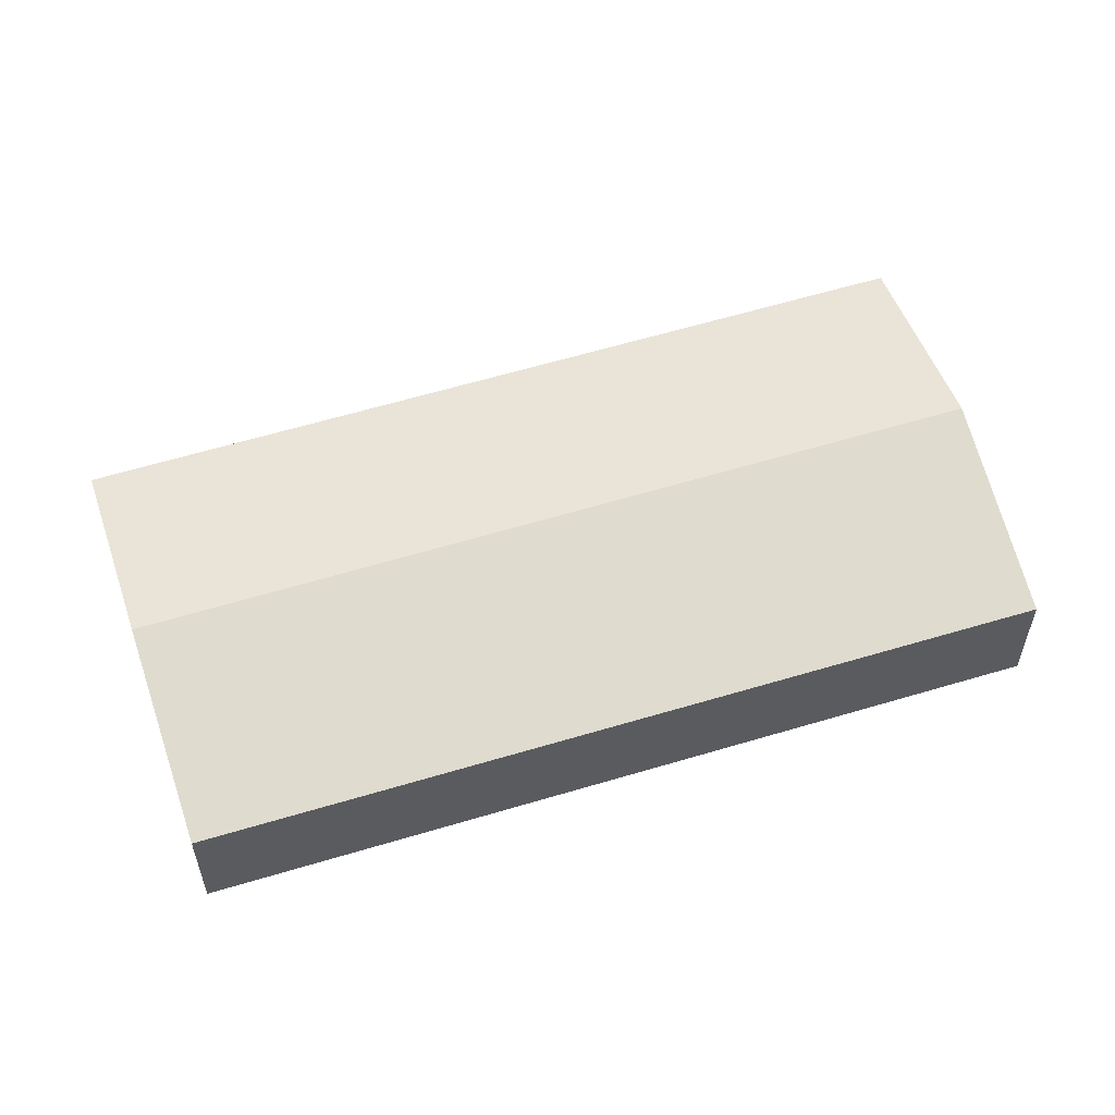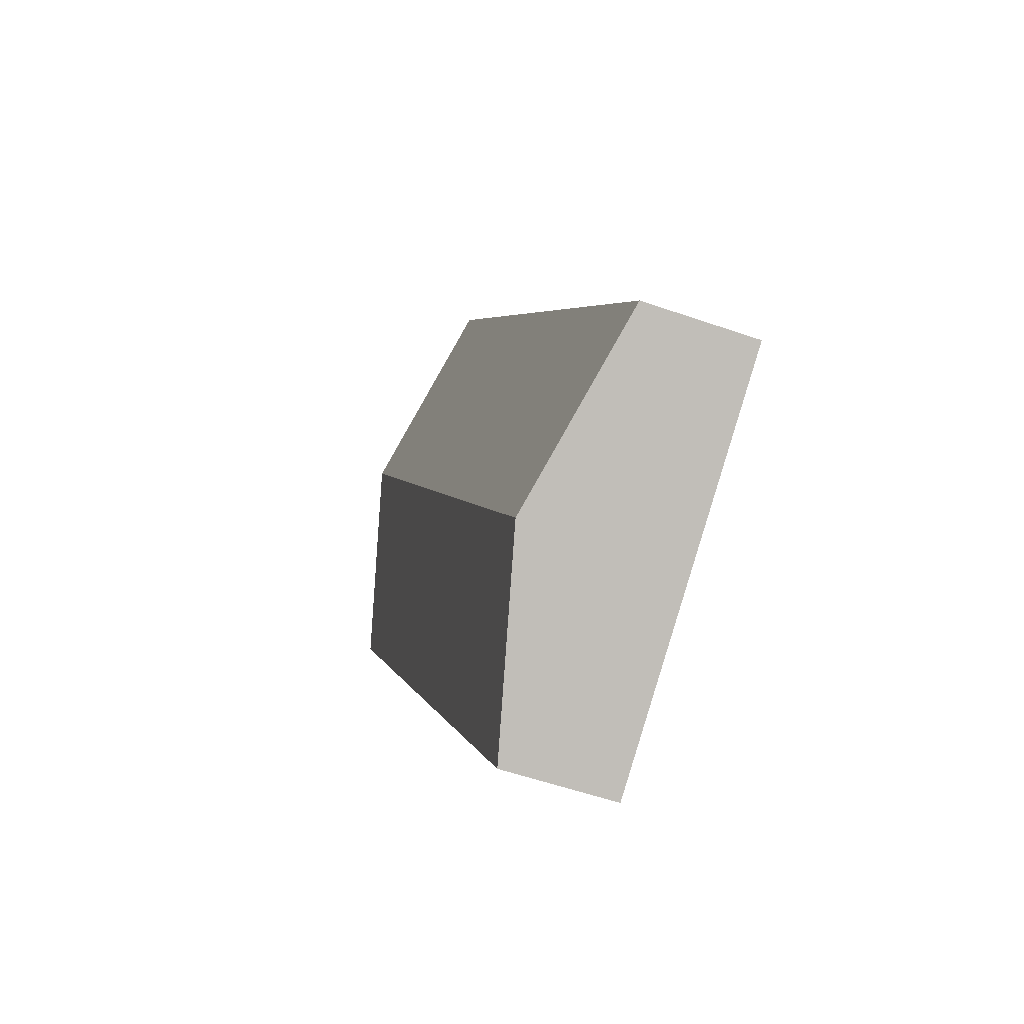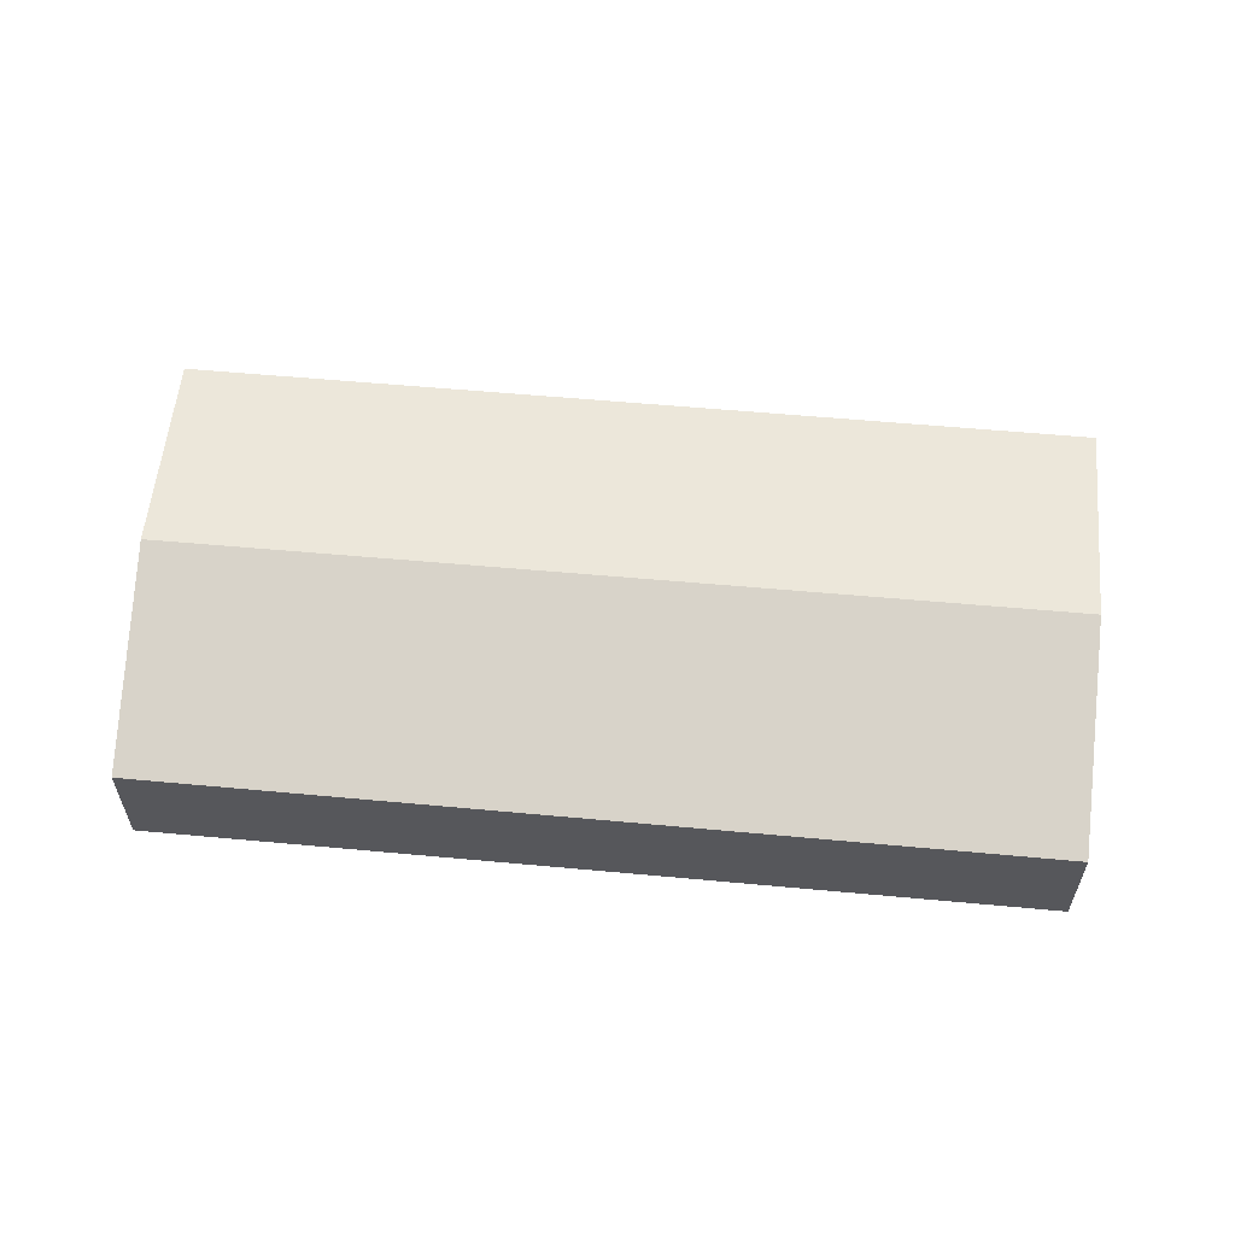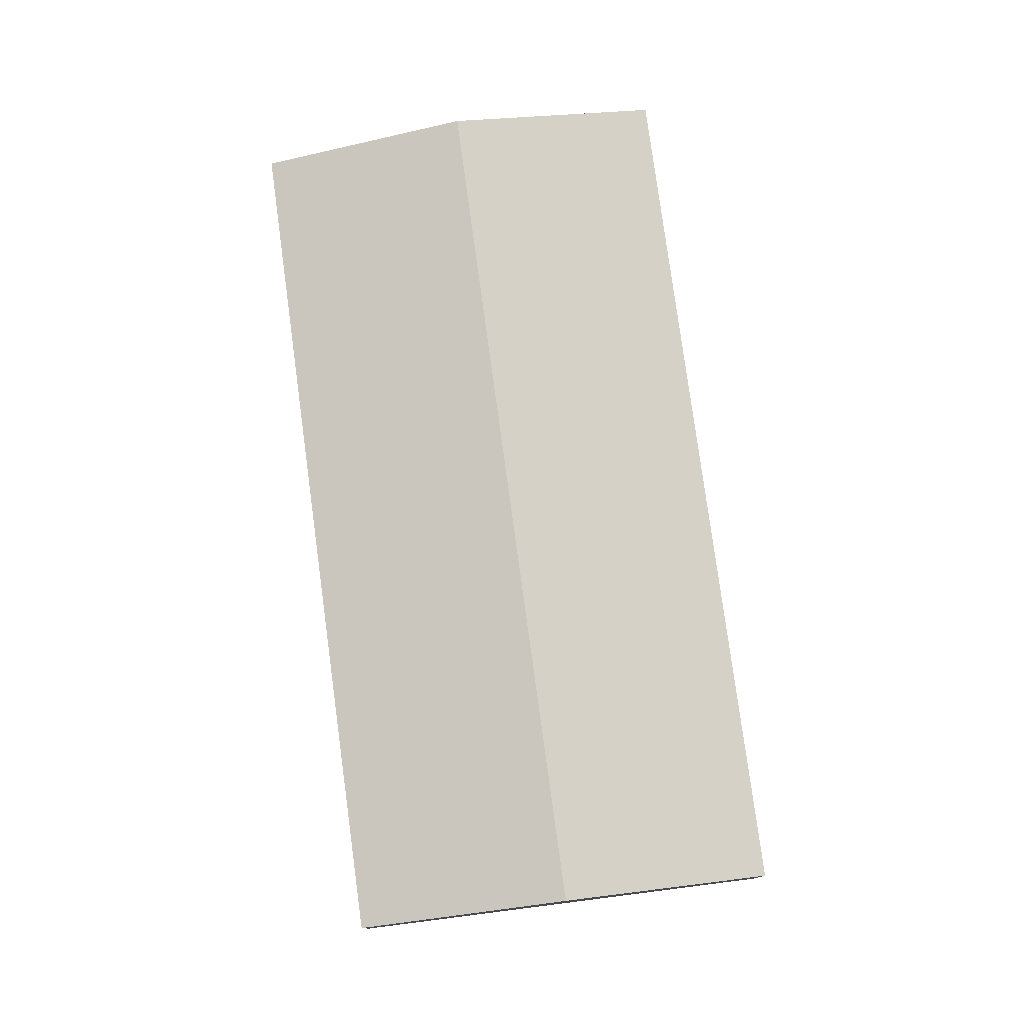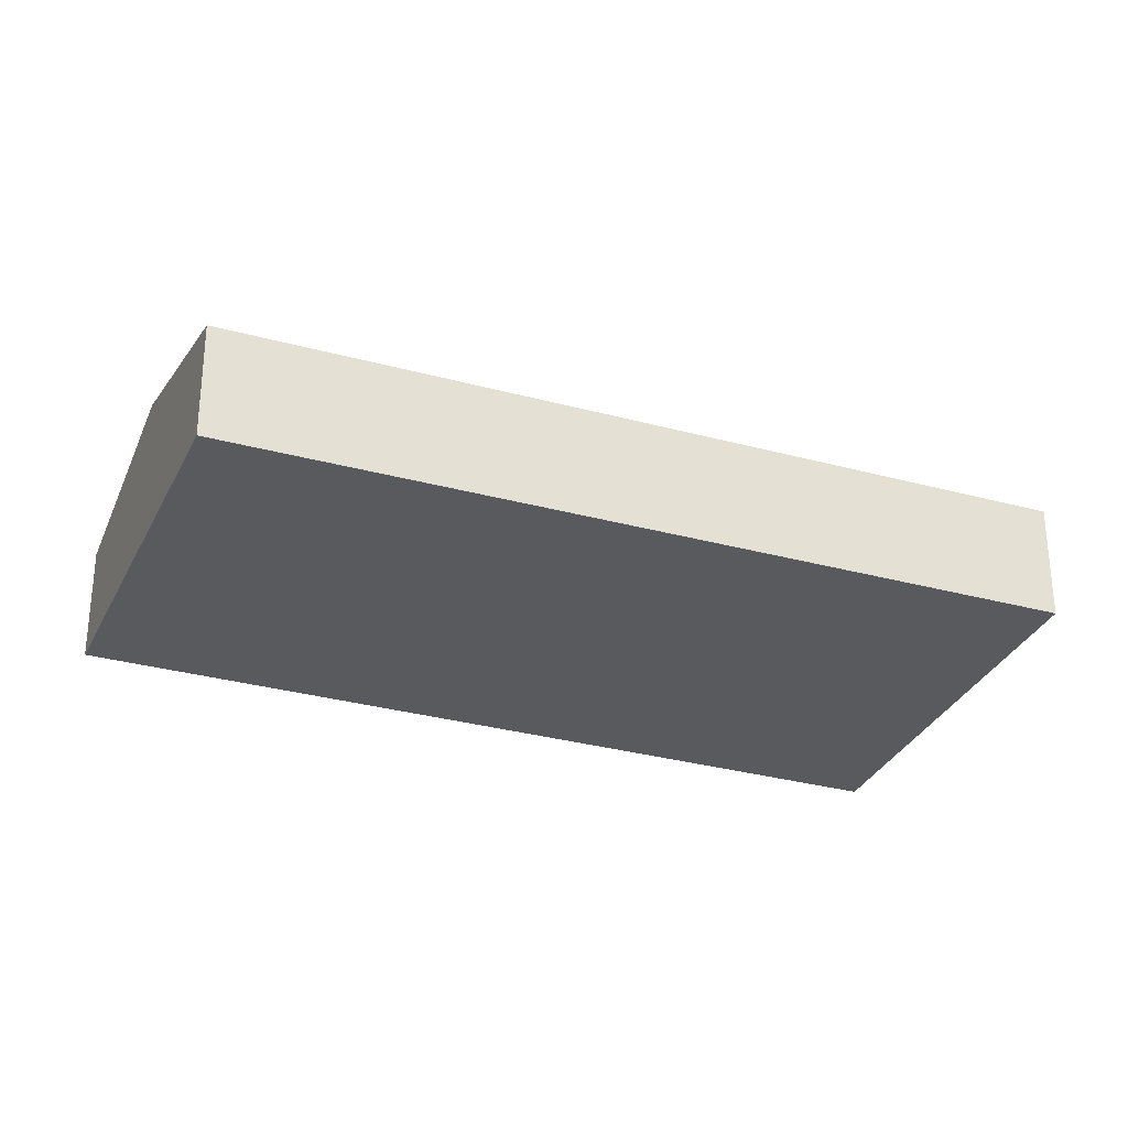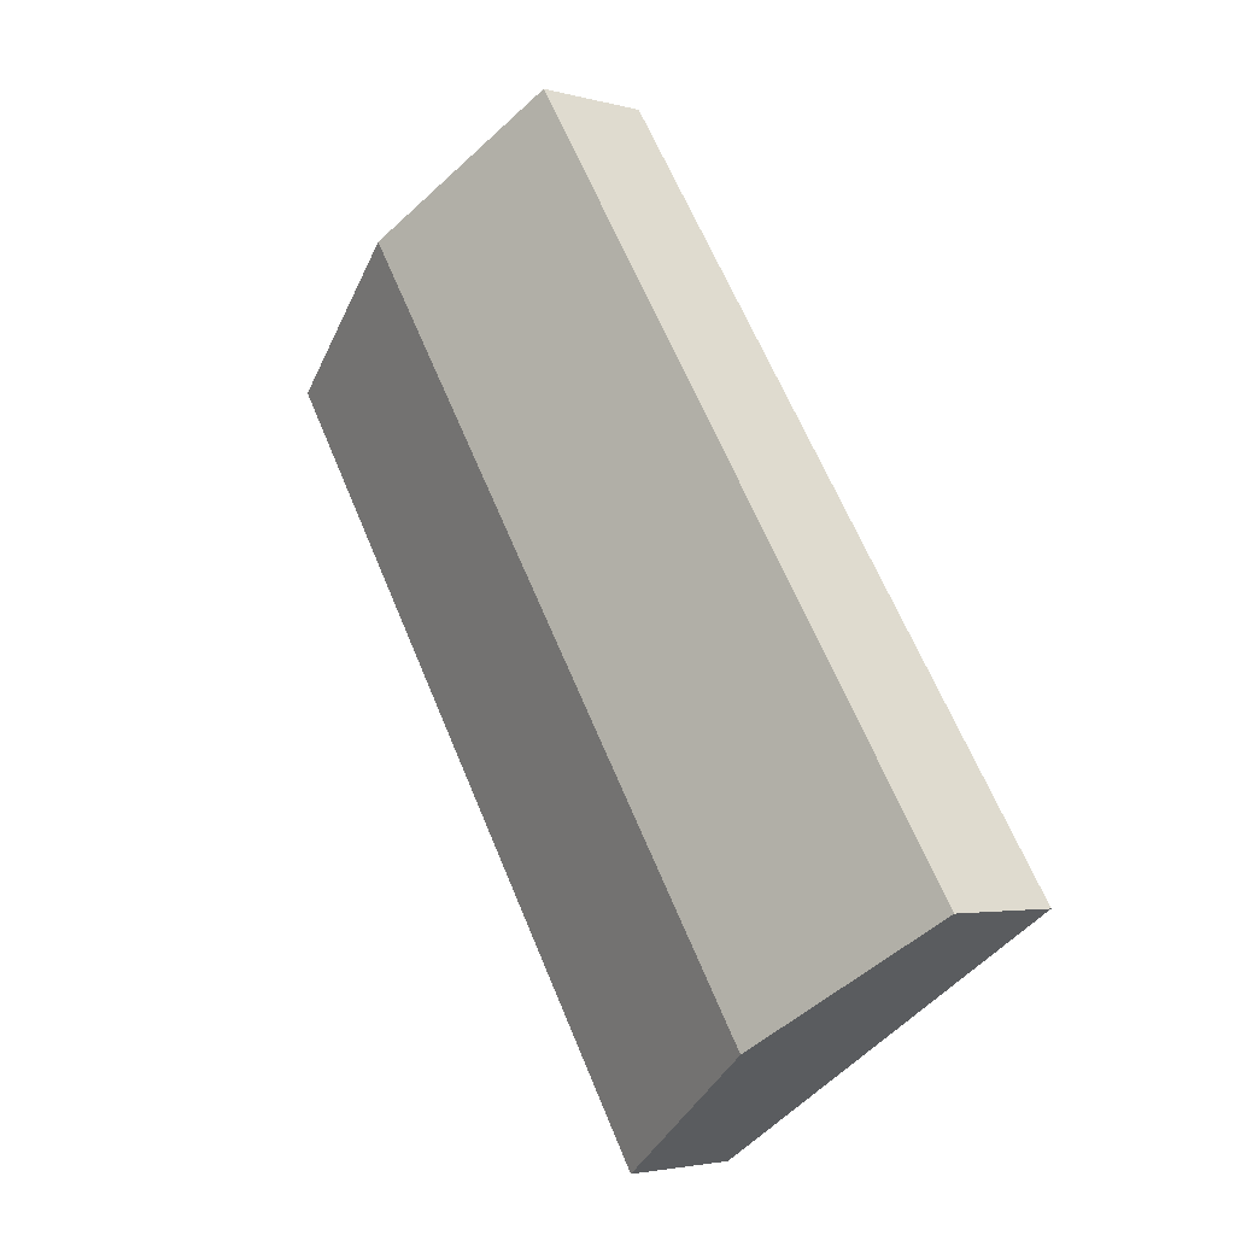
<metadata>
{"format":"obj","ext":"obj","renderer":"f3d","projection":"perspective","resolution":1024,"background":"white","views":[{"elev":58.8,"azim":105.9,"up":"+Y"},{"elev":-54.7,"azim":-110.3,"up":"+Z"},{"elev":62.4,"azim":128.5,"up":"+Y"},{"elev":79.1,"azim":-154.4,"up":"+Y"},{"elev":-30.8,"azim":101.8,"up":"+Y"},{"elev":-3.2,"azim":-132.7,"up":"+Z"}]}
</metadata>
<code>
v  17.59 4.495 16.2
v  9.74 3.147 -6.3
v  4.847 4.495 -3.135
v  22.33 3.169 12.97
v  12.82 3.159 19.44
v  0 3.159 1.934e-16
v  9.74 3.858e-16 -6.3
v  4.847 1.92e-16 -3.135
v  0 0 0
v  12.82 -1.191e-15 19.44
v  17.59 -9.917e-16 16.2
v  22.33 -7.944e-16 12.97
g defaultobject
f 1 2 3
f 2 1 4
f 5 3 6
f 3 5 1
f 7 3 2
f 3 7 8
f 3 8 6
f 6 8 9
f 9 5 6
f 5 9 10
f 10 1 5
f 1 10 11
f 1 11 4
f 4 11 12
f 12 2 4
f 2 12 7
f 8 10 9
f 10 8 7
f 10 7 11
f 11 7 12

</code>
